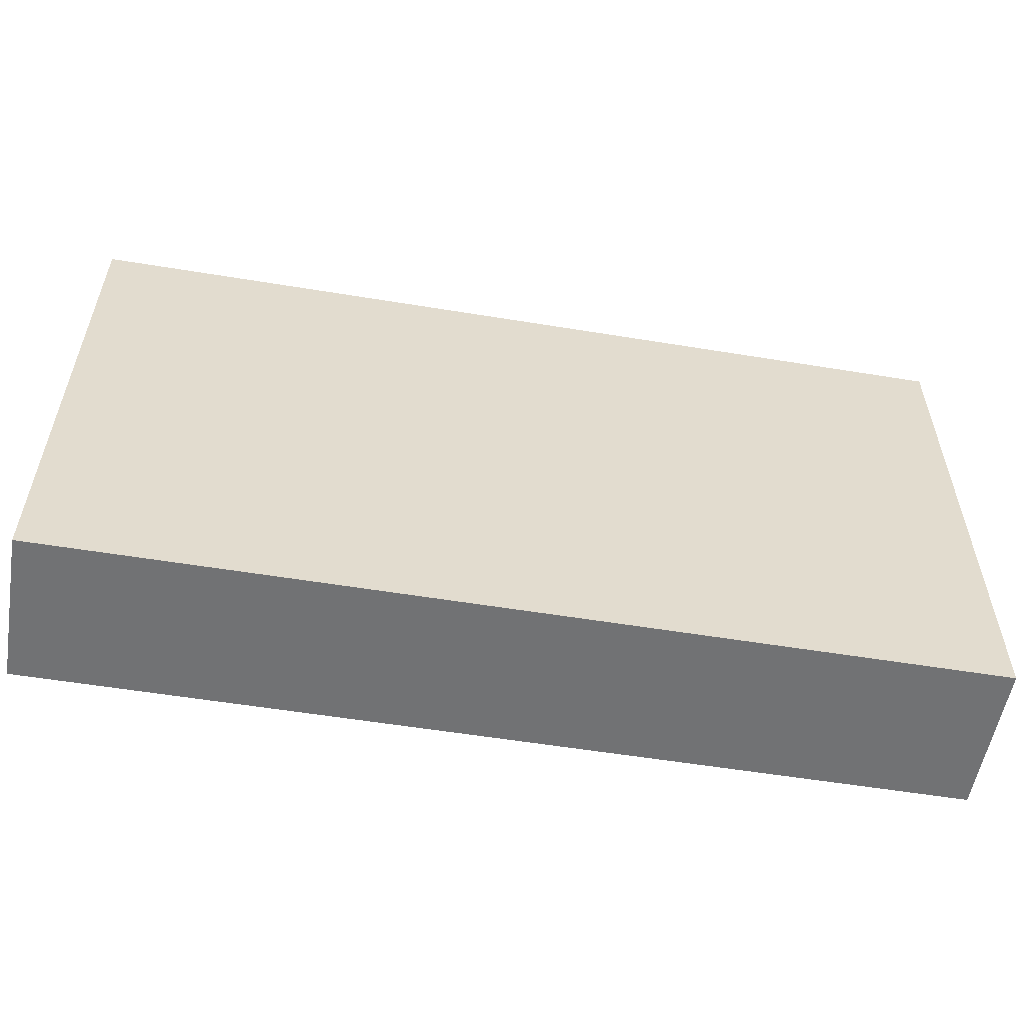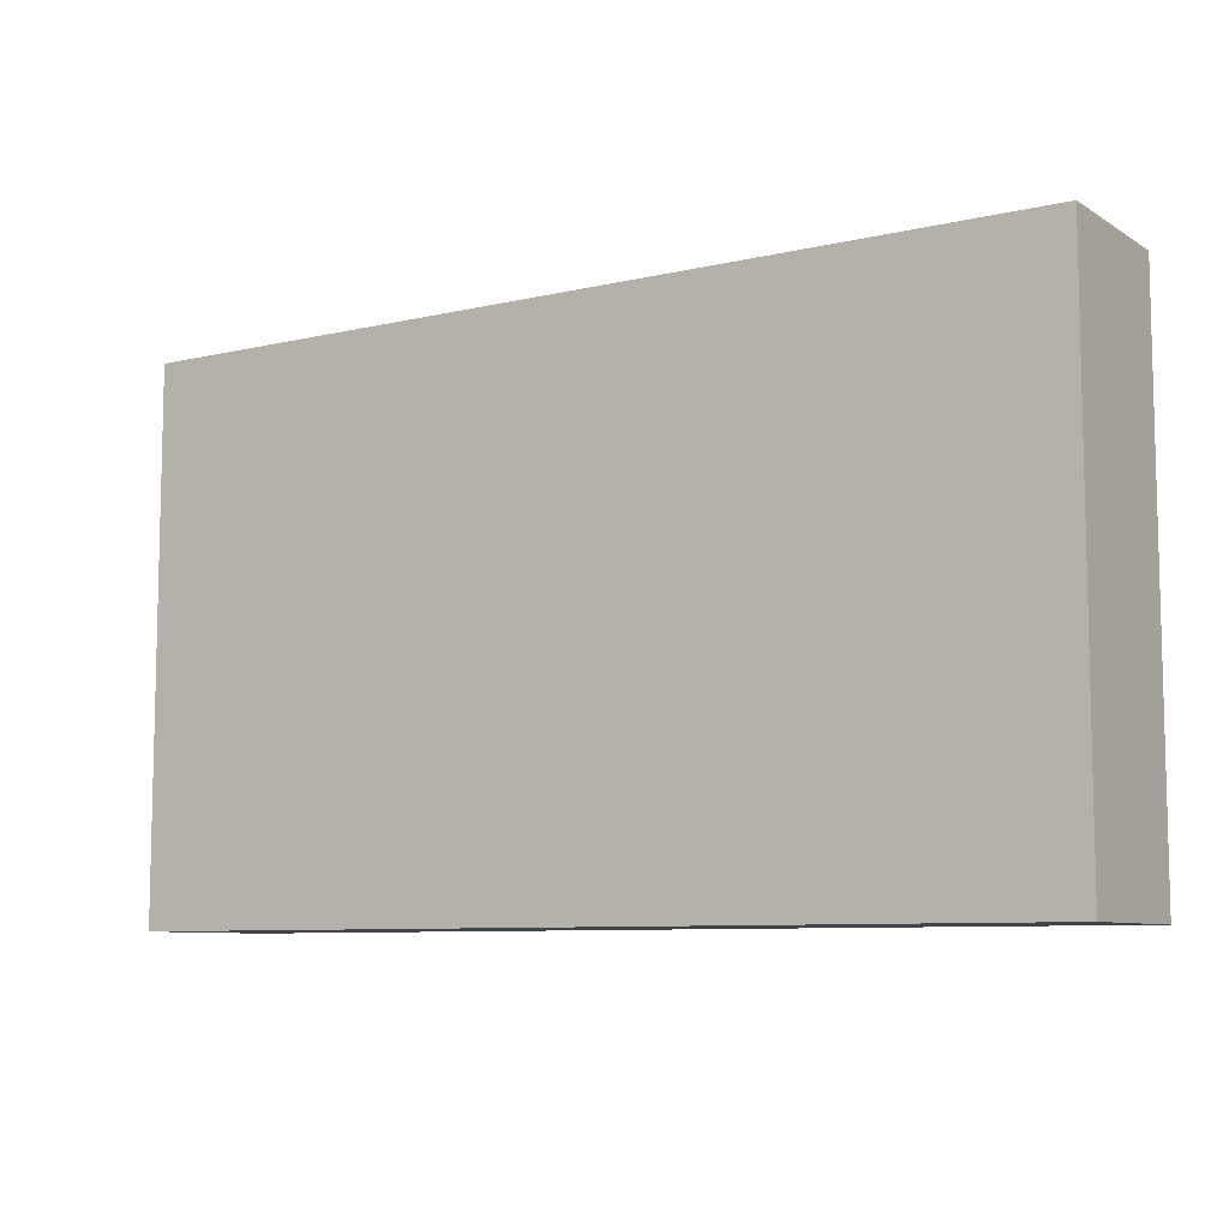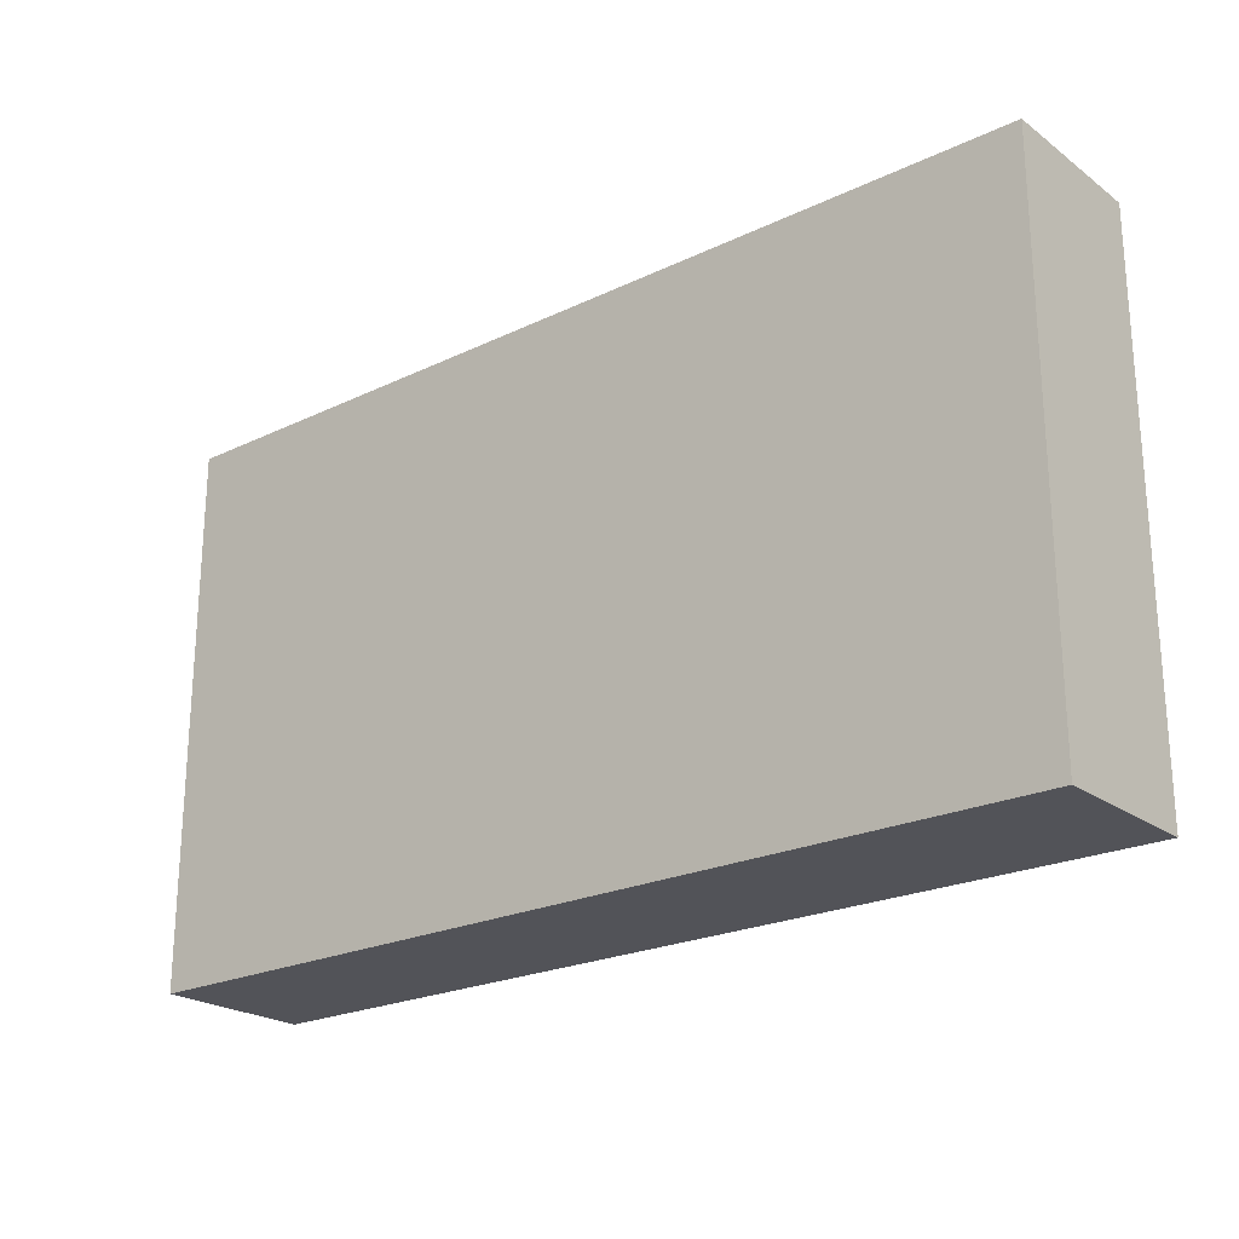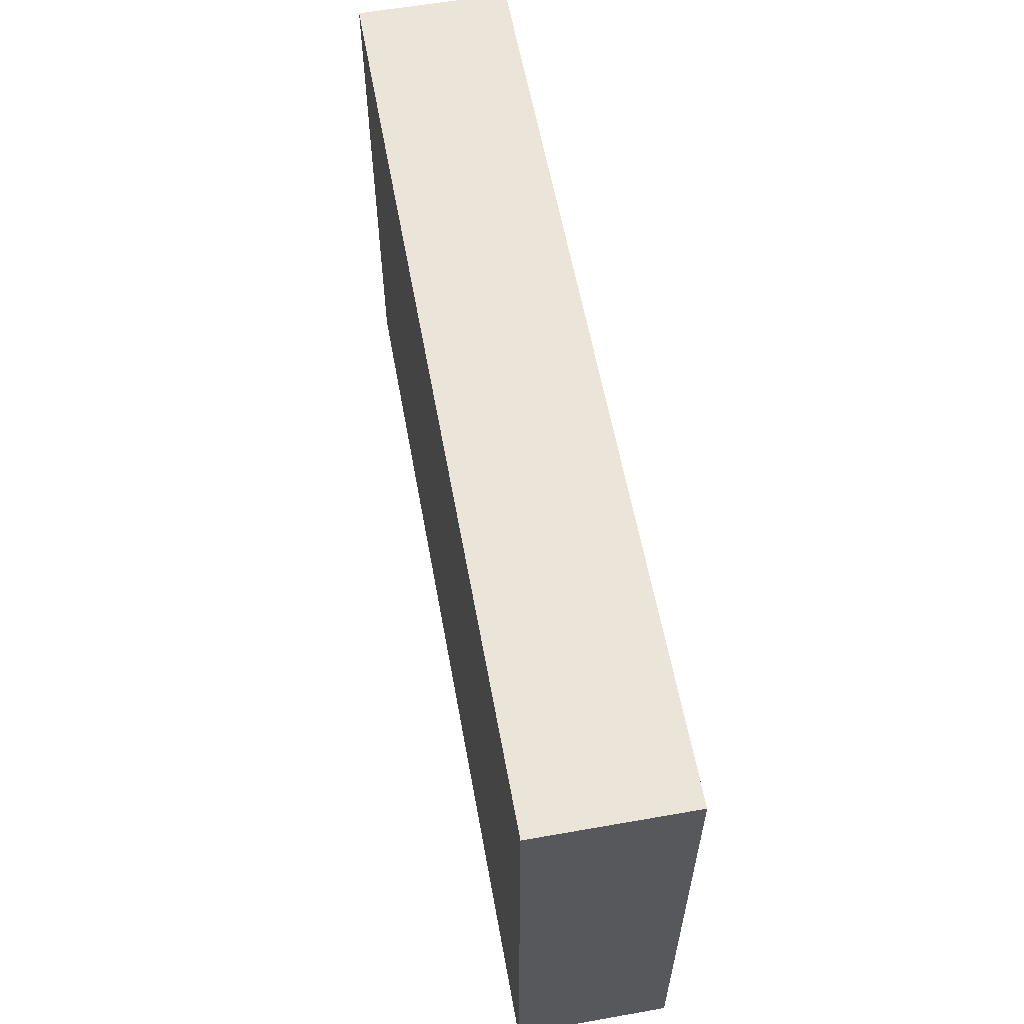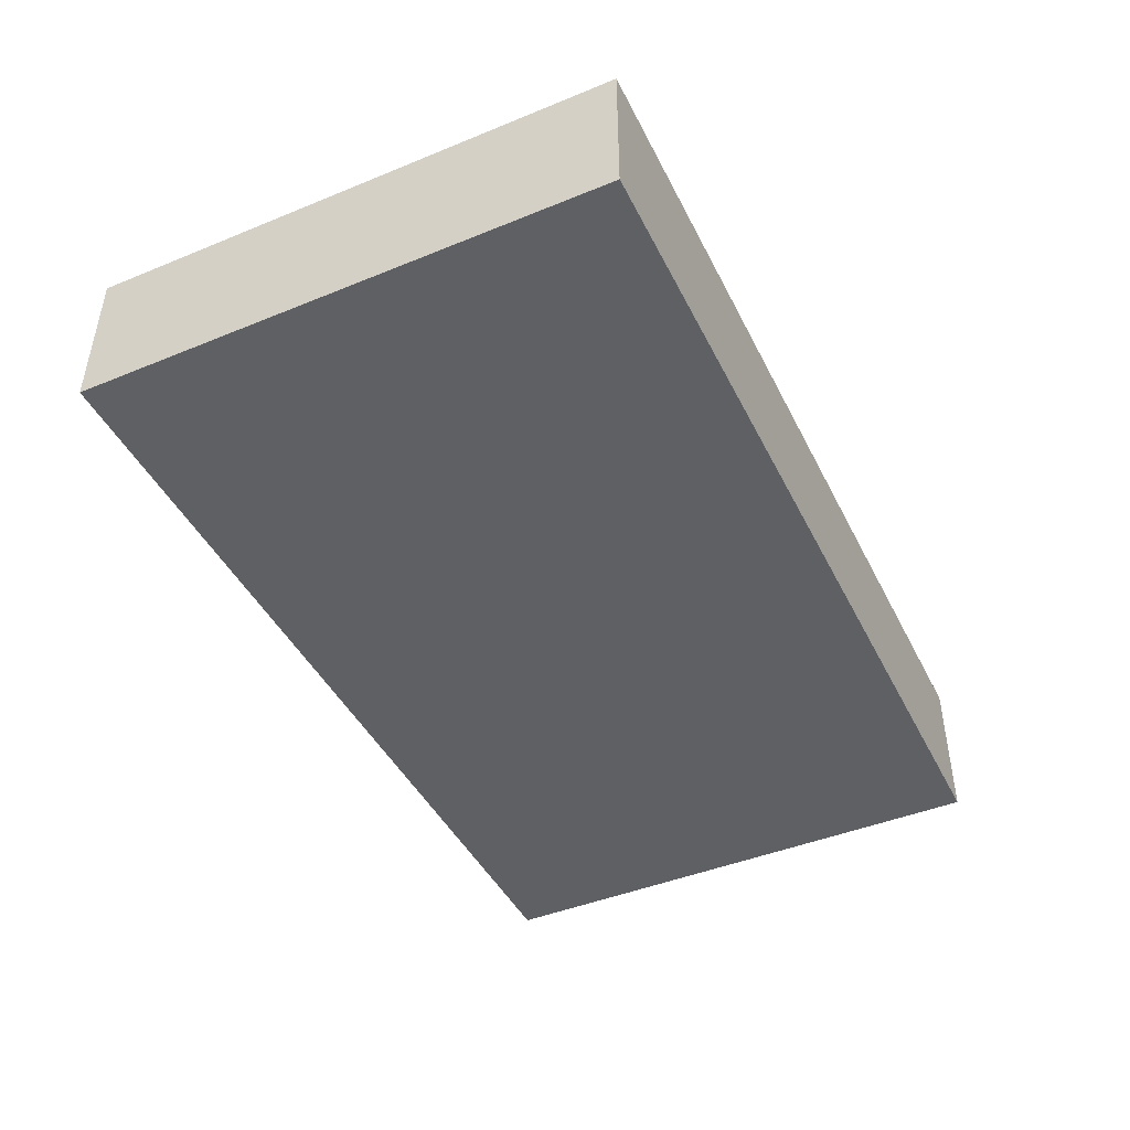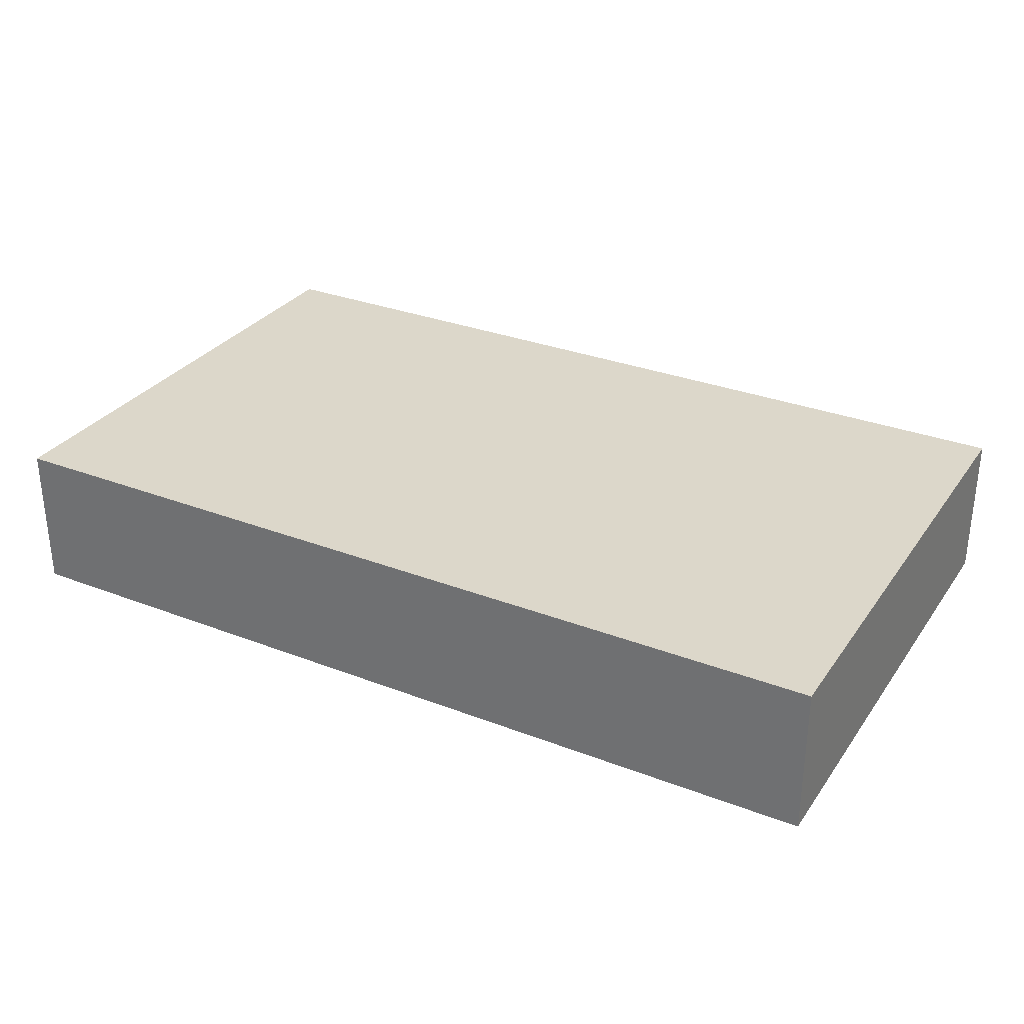
<metadata>
{"format":"obj","ext":"obj","renderer":"f3d","projection":"perspective","resolution":1024,"background":"white","views":[{"elev":-55.6,"azim":170.2,"up":"+Y"},{"elev":-8.3,"azim":-147.4,"up":"+Y"},{"elev":-22.7,"azim":39.3,"up":"+Y"},{"elev":59.2,"azim":79.7,"up":"+Y"},{"elev":-44.6,"azim":-64.6,"up":"+Z"},{"elev":30.7,"azim":-151.0,"up":"+Z"}]}
</metadata>
<code>
o CatCube - 12x7x2
v 6 3.5 -1
v 6 -3.5 -1
v 6 3.5 1
v 6 -3.5 1
v -6 3.5 -1
v -6 -3.5 -1
v -6 3.5 1
v -6 -3.5 1
f 1 5 7 3
f 4 3 7 8
f 8 7 5 6
f 6 2 4 8
f 2 1 3 4
f 6 5 1 2

</code>
